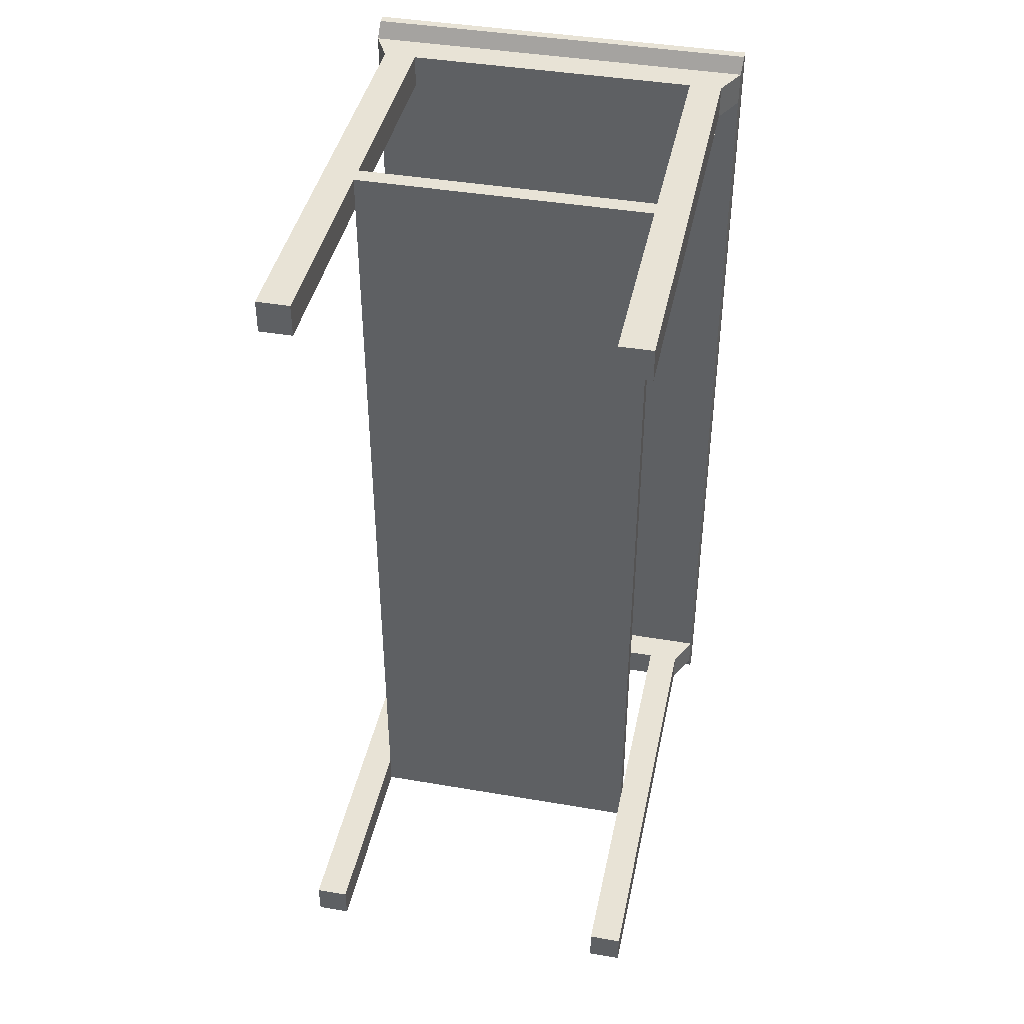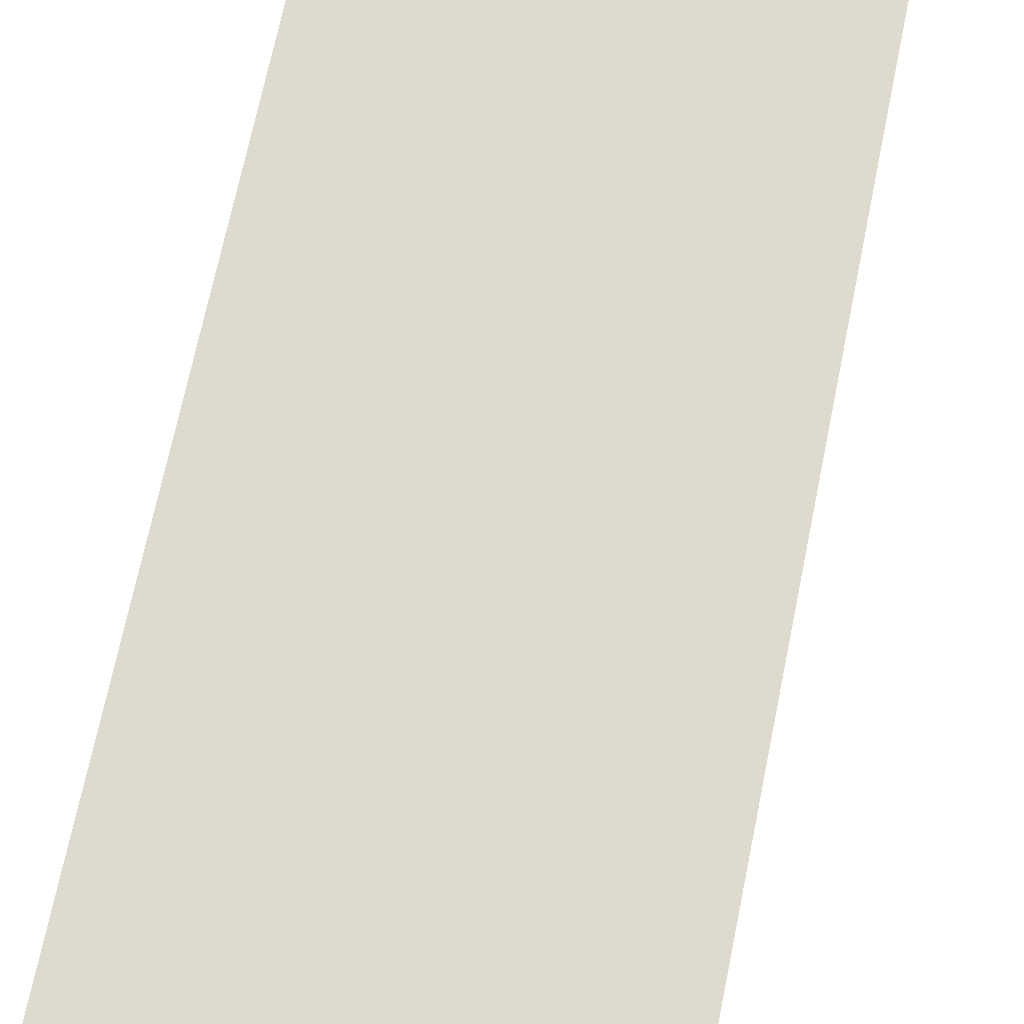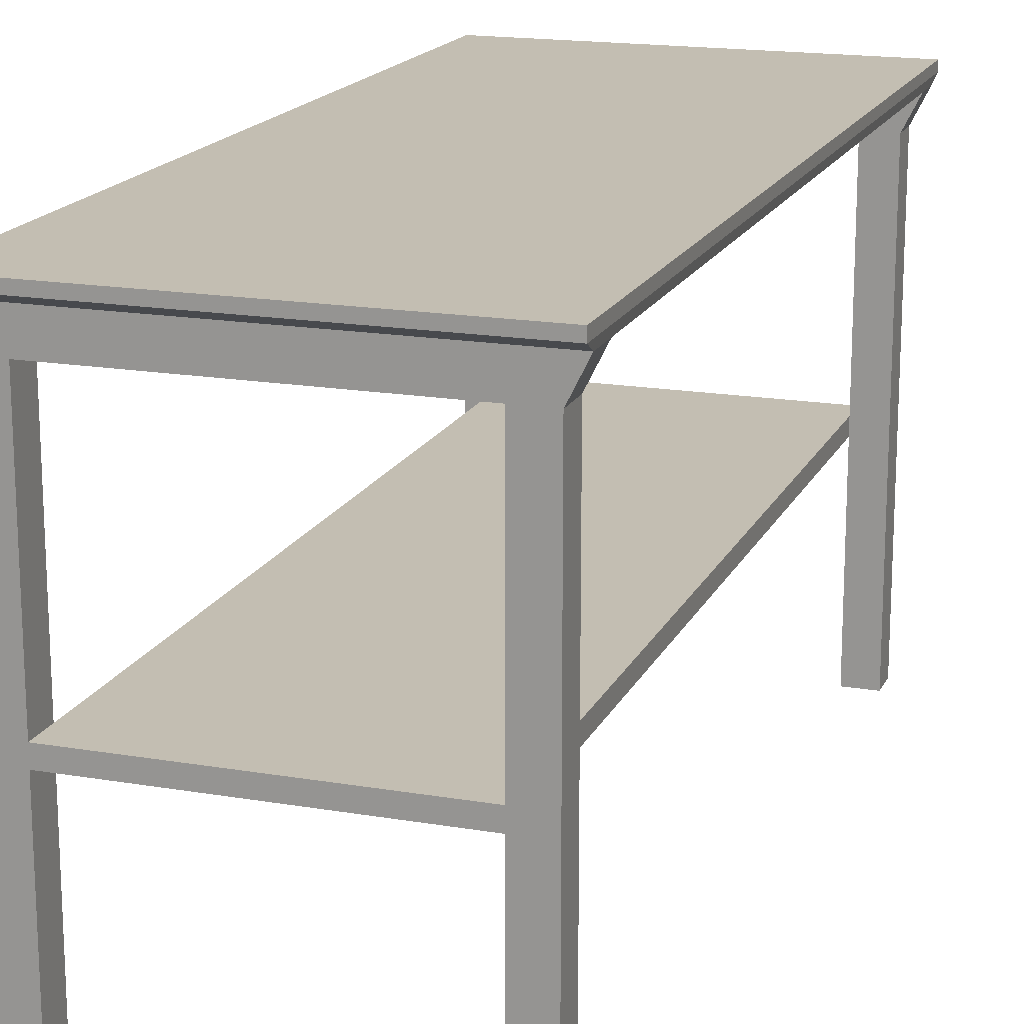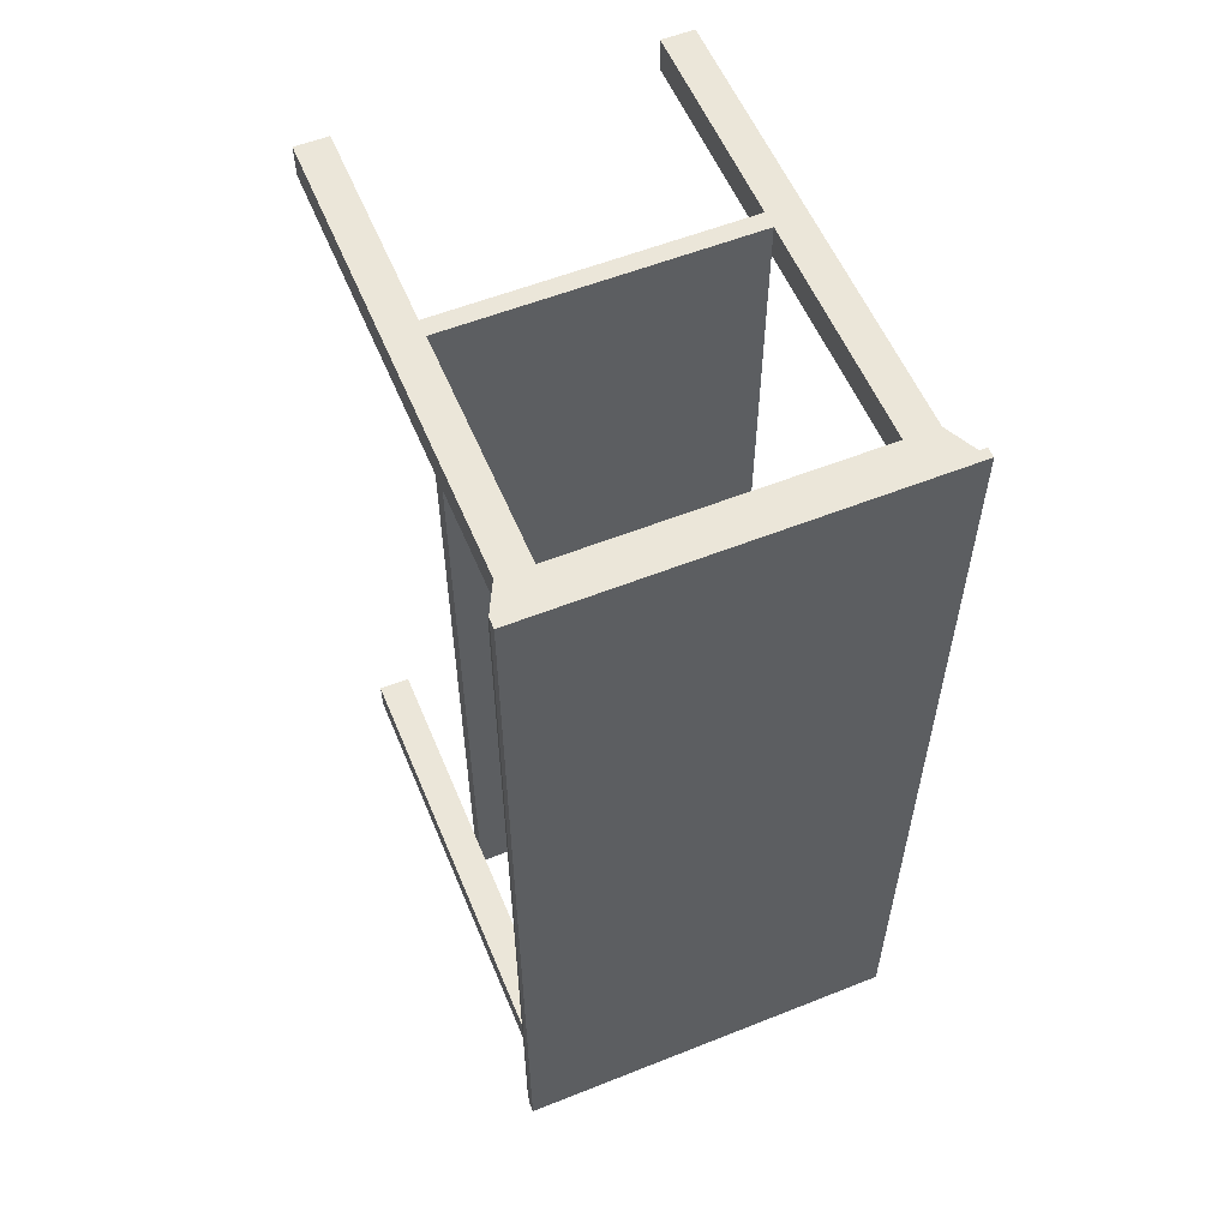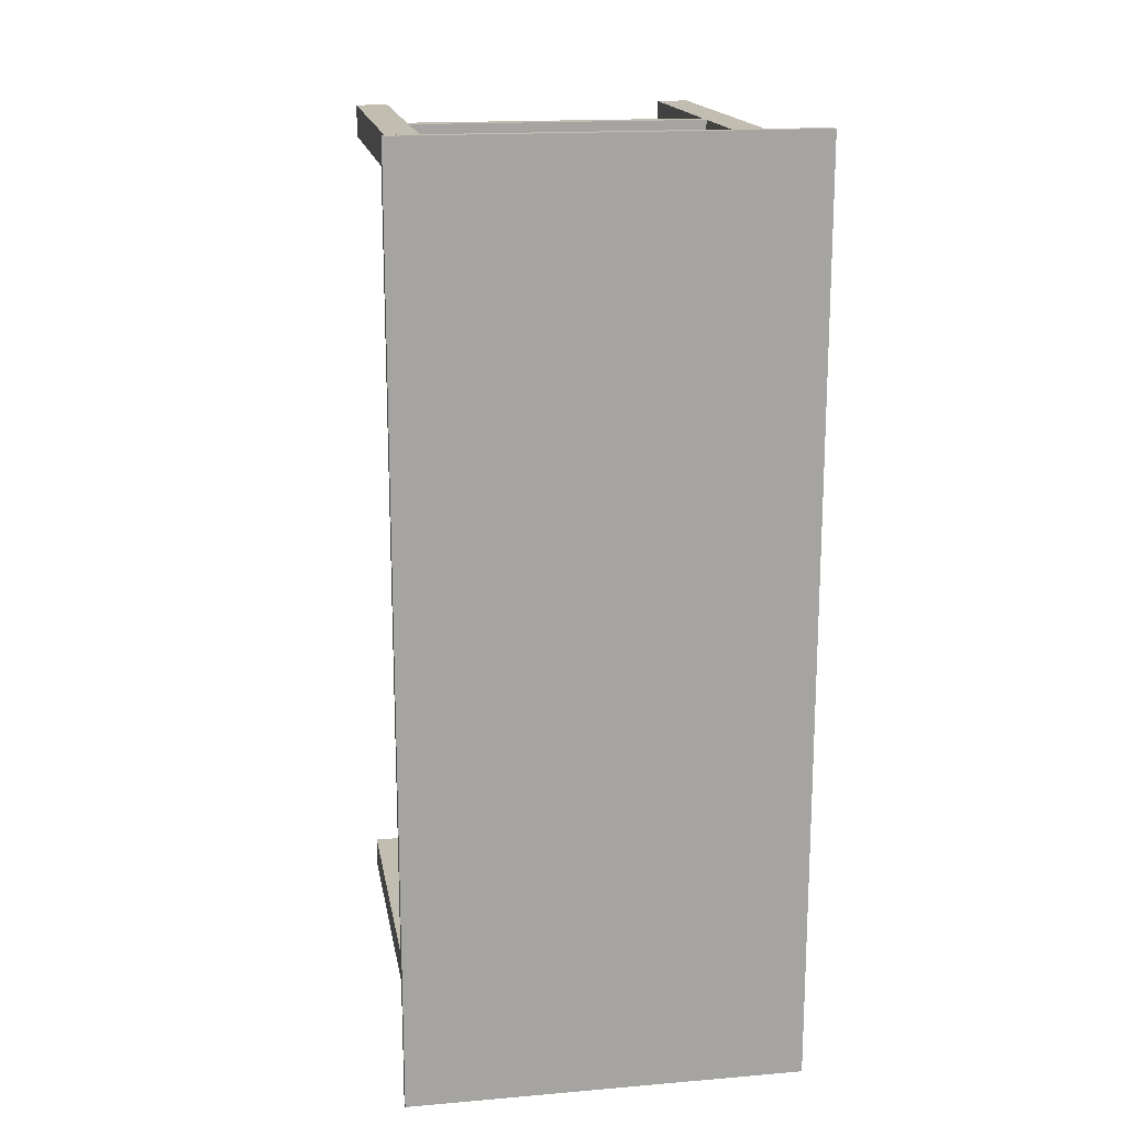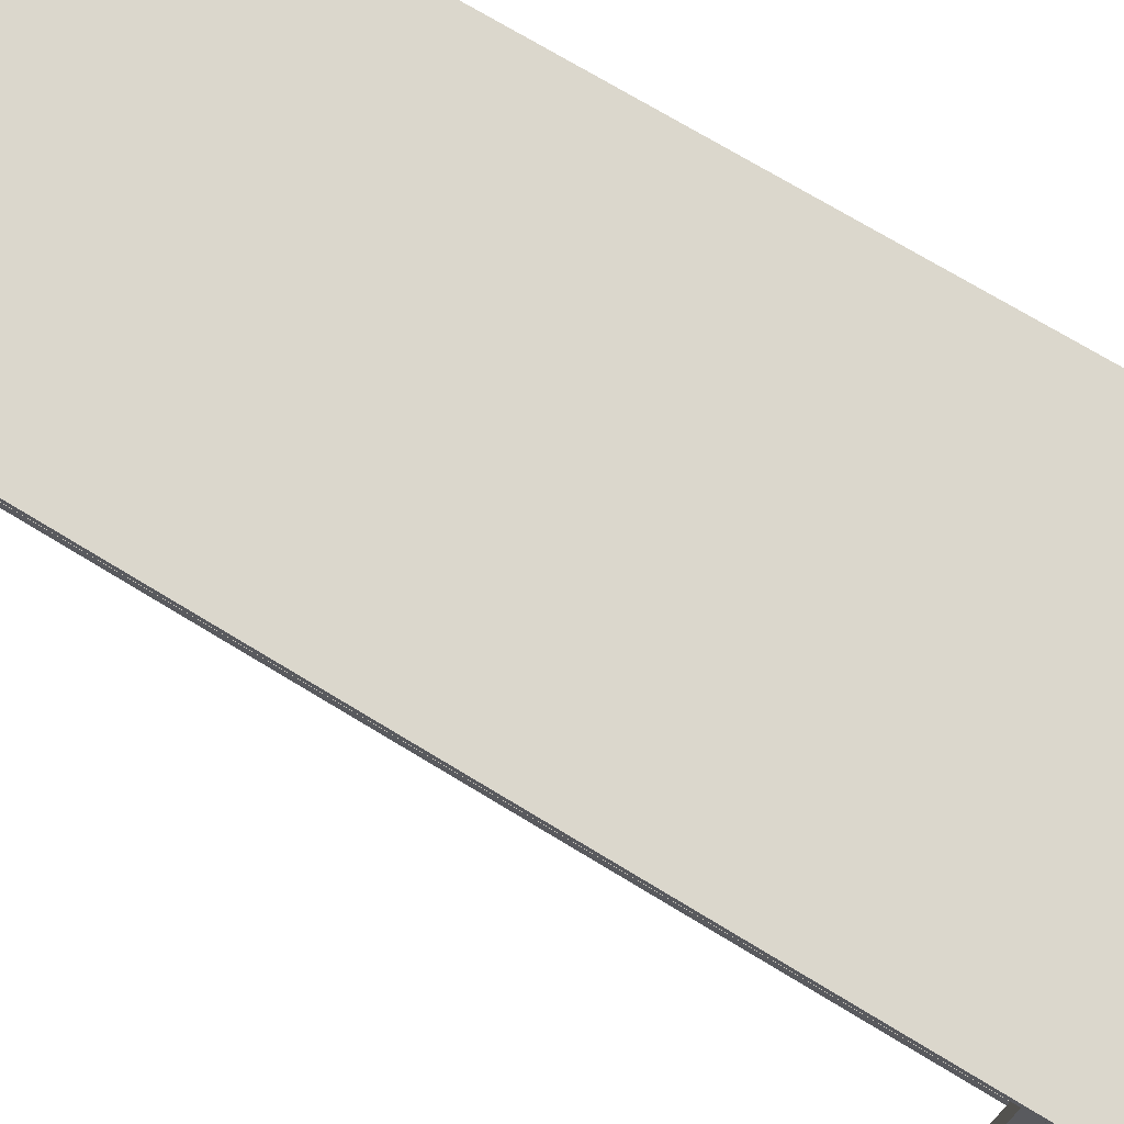
<metadata>
{"format":"obj","ext":"obj","renderer":"f3d","projection":"perspective","resolution":1024,"background":"white","views":[{"elev":41.7,"azim":11.7,"up":"+Z"},{"elev":71.3,"azim":11.7,"up":"+Y"},{"elev":17.3,"azim":18.8,"up":"+Y"},{"elev":56.8,"azim":157.5,"up":"+Z"},{"elev":16.9,"azim":170.3,"up":"+Z"},{"elev":73.1,"azim":121.2,"up":"+Y"}]}
</metadata>
<code>
o Cylinder.001_Cylinder.003
v -0.2774 0.7048 -0.625
v -0.3024 0.7548 -0.625
v -0.2774 0.7048 -0.675
v -0.3024 0.7548 -0.675
v 0.2726 0.7048 -0.625
v 0.2976 0.7548 -0.625
v 0.2726 0.7048 -0.675
v 0.2976 0.7548 -0.675
v -0.2274 0.7048 -0.675
v -0.2274 0.7048 -0.625
v -0.2274 0.7048 0.675
v -0.2274 0.7048 0.625
v -0.2774 0.7048 0.675
v -0.3024 0.7548 0.675
v -0.2774 0.7048 0.625
v -0.3024 0.7548 0.625
v 0.2726 0.7048 0.675
v 0.2976 0.7548 0.675
v 0.2726 0.7048 0.625
v 0.2976 0.7548 0.625
v -0.3 0.7675 0.7
v -0.3 0.7825 0.7
v -0.3 0.7675 -0.7
v -0.3 0.7825 -0.7
v 0.3 0.7675 0.7
v 0.3 0.7825 0.7
v 0.3 0.7675 -0.7
v 0.3 0.7825 -0.7
v -0.2774 -0.000467 -0.675
v -0.2774 -0.000467 -0.625
v -0.2274 -0.000467 -0.675
v -0.2274 -0.000467 -0.625
v 0.2726 -0.000467 -0.625
v 0.2726 -0.000467 -0.675
v 0.2226 -0.000467 -0.625
v 0.2726 -0.000467 0.625
v 0.2226 -0.000467 0.625
v 0.2226 -0.000467 -0.675
v 0.2226 -0.000467 0.675
v 0.2726 -0.000467 0.675
v -0.2774 -0.000467 0.675
v -0.2274 -0.000467 0.675
v -0.2274 -0.000467 0.625
v -0.2774 -0.000467 0.625
v 0.2226 0.7048 0.625
v 0.2226 0.7048 0.675
v 0.2226 0.7048 -0.625
v 0.2226 0.7048 -0.675
v -0.2274 0.3522 -0.675
v -0.2274 0.3522 -0.625
v -0.2274 0.3522 0.675
v -0.2274 0.3522 0.625
v -0.2274 0.3259 -0.675
v -0.2274 0.3259 -0.625
v -0.2274 0.3259 0.675
v -0.2274 0.3259 0.625
v 0.2226 0.3522 -0.675
v 0.2226 0.3522 -0.625
v 0.2226 0.3522 0.625
v 0.2226 0.3522 0.675
v 0.2226 0.3259 -0.675
v 0.2226 0.3259 -0.625
v 0.2226 0.3259 0.625
v 0.2226 0.3259 0.675
f 1 2 4 3
f 3 4 8 7 48 9
f 7 8 6 5
f 5 6 2 1 10 47
f 6 20 16 2
f 7 5 33 34
f 13 14 16 15
f 15 16 20 19 45 12
f 19 20 18 17
f 17 18 14 13 11 46
f 1 3 29 30
f 21 22 24 23
f 23 24 28 27
f 27 28 26 25
f 25 26 22 21
f 28 24 22 26
f 4 2 16 14 21 23
f 18 25 21 14
f 8 27 25 18 20 6
f 4 23 27 8
f 19 17 40 36
f 13 15 44 41
f 29 3 9 49 53 31
f 38 61 57 48 7 34
f 61 38 35 62
f 34 33 35 38
f 5 47 58 62 35 33
f 10 1 30 32 54 50
f 54 32 31 53
f 56 55 42 43
f 15 12 52 56 43 44
f 36 37 63 59 45 19
f 63 37 39 64
f 17 46 60 64 39 40
f 45 46 11 12
f 11 13 41 42 55 51
f 41 44 43 42
f 36 40 39 37
f 30 29 31 32
f 12 11 51 52
f 10 50 49 9
f 45 59 60 46
f 48 57 58 47
f 59 63 62 58
f 50 54 56 52
f 49 57 61 53
f 55 64 60 51
f 60 51 52 50 49 57 58 59
f 55 56 54 53 61 62 63 64
f 48 47 10 9

</code>
